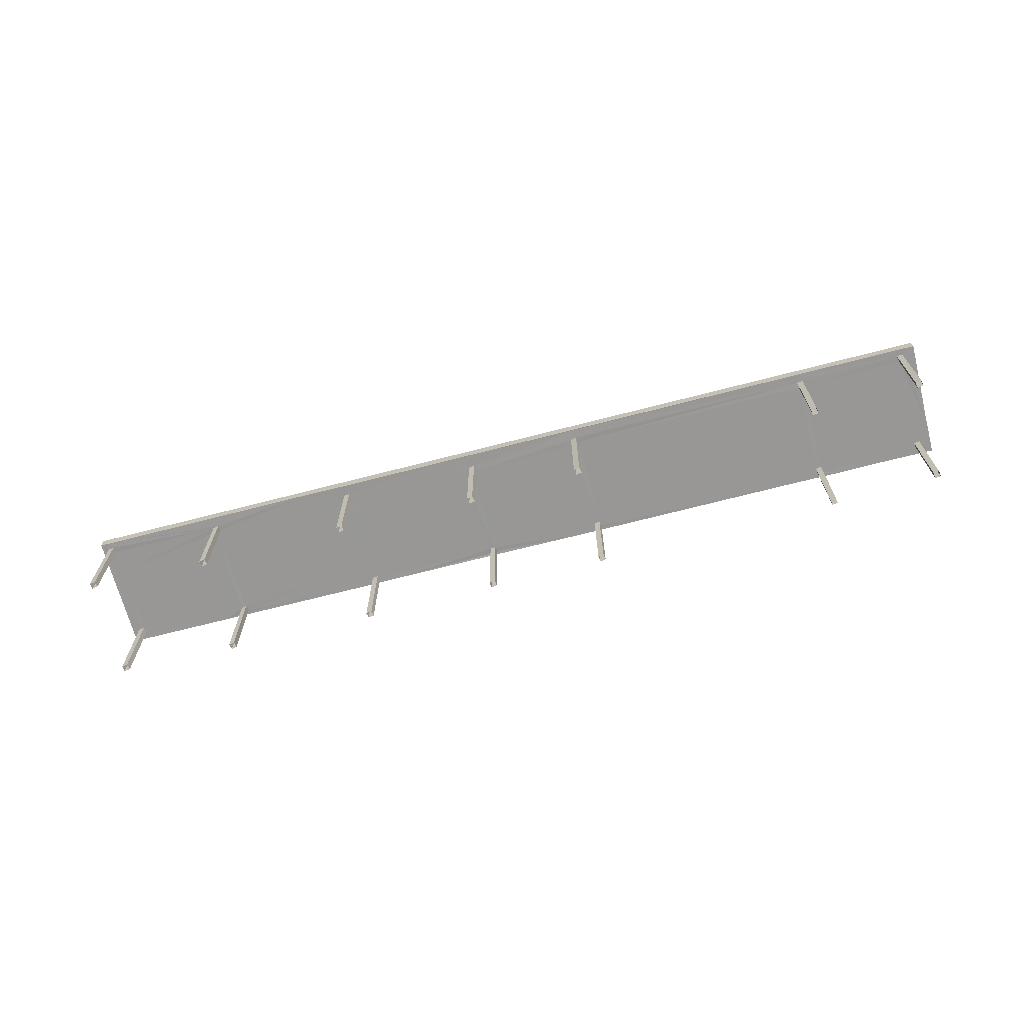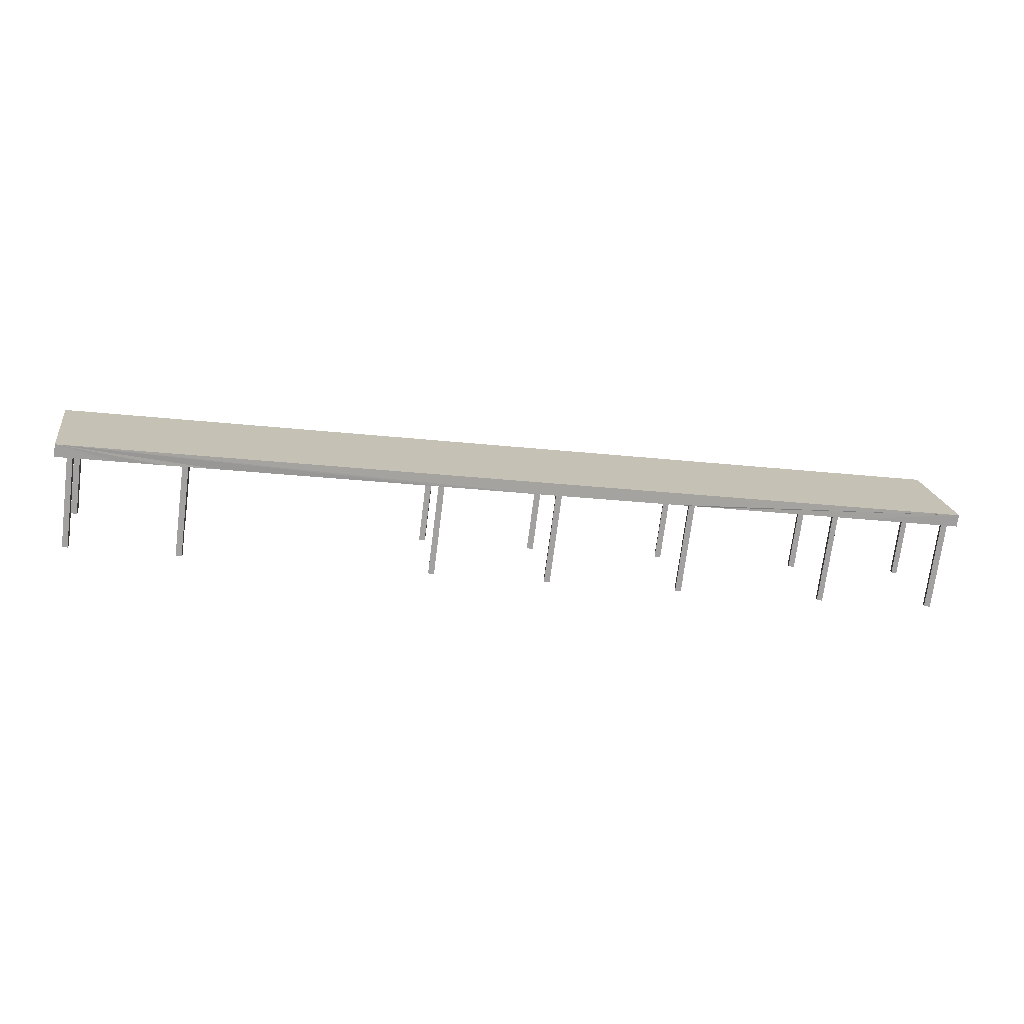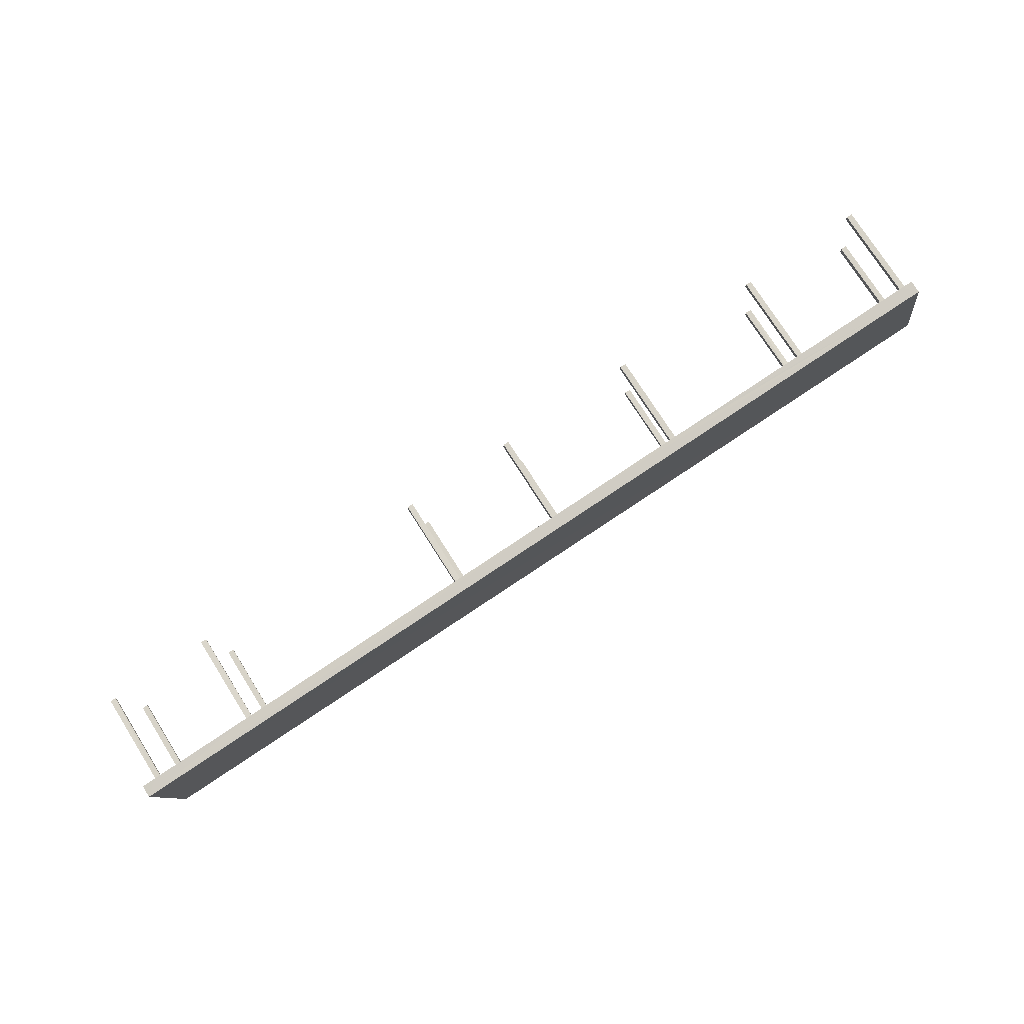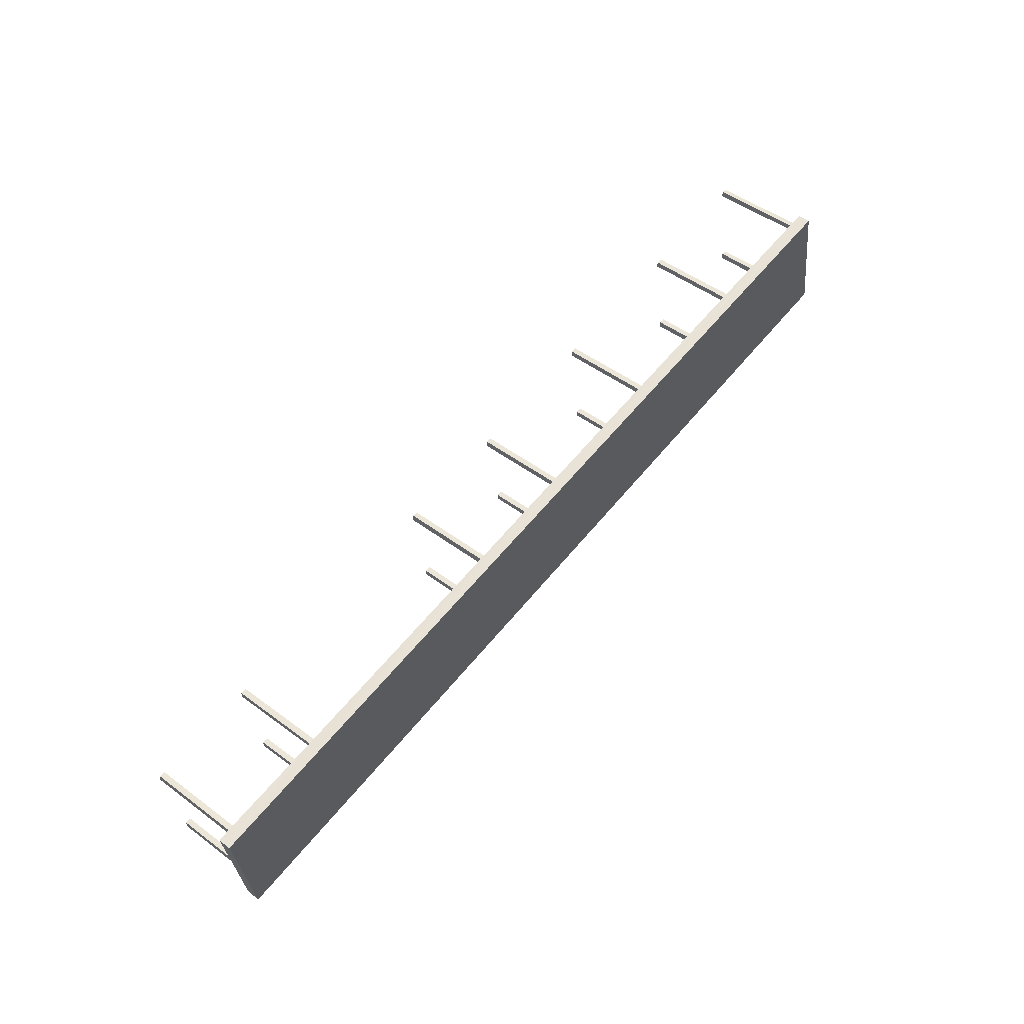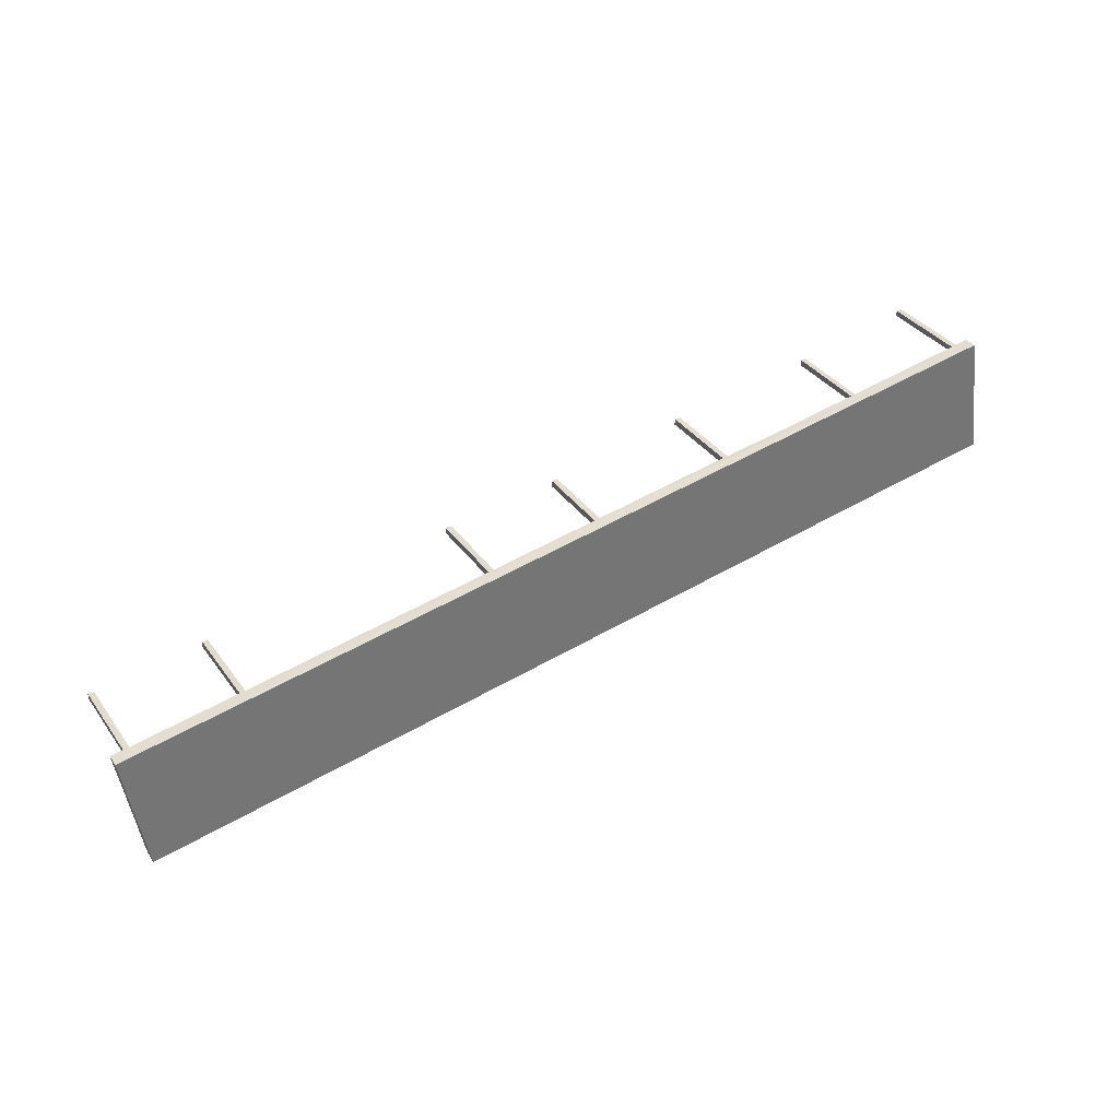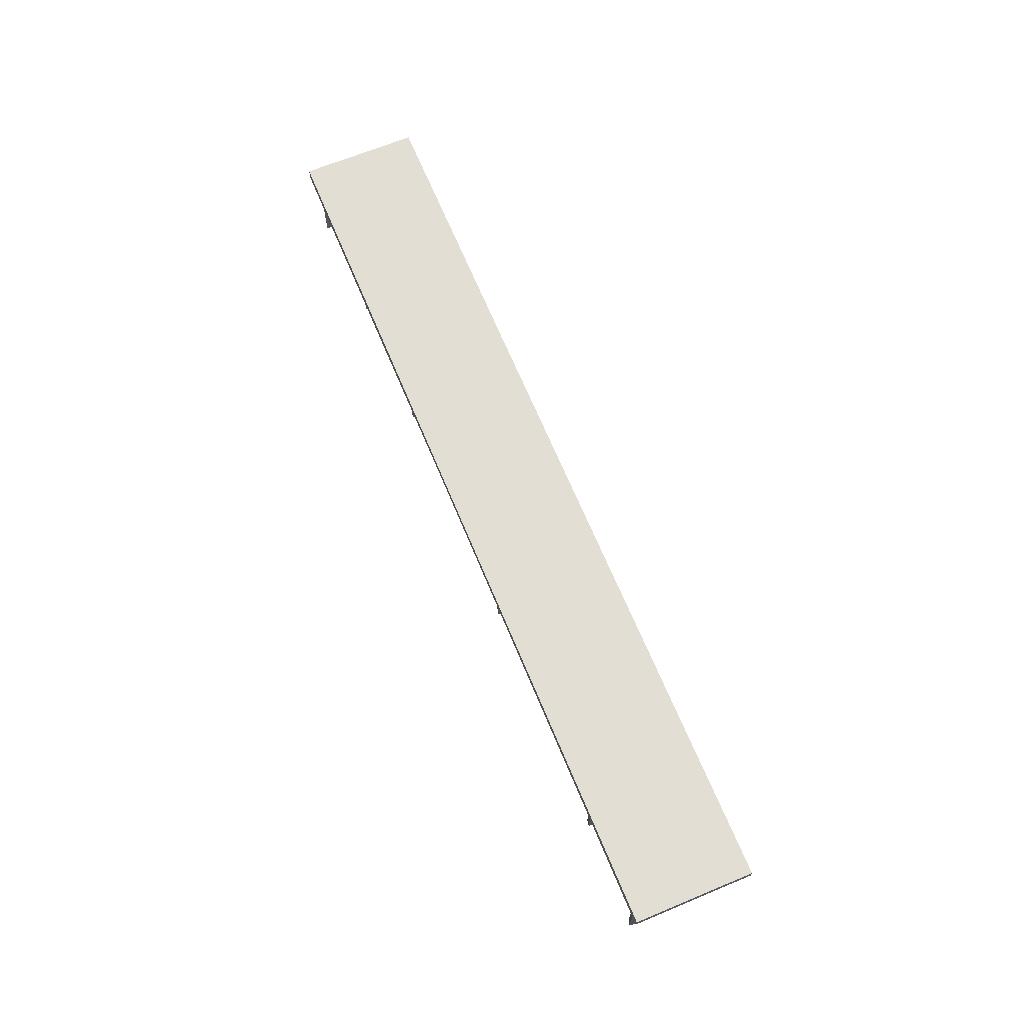
<metadata>
{"format":"obj","ext":"obj","renderer":"f3d","projection":"perspective","resolution":1024,"background":"white","views":[{"elev":-68.3,"azim":-156.8,"up":"+Z"},{"elev":-72.2,"azim":-7.3,"up":"+Y"},{"elev":75.4,"azim":-32.3,"up":"+Y"},{"elev":49.4,"azim":-50.4,"up":"+Y"},{"elev":35.7,"azim":-30.8,"up":"+Y"},{"elev":67.3,"azim":-103.9,"up":"+Z"}]}
</metadata>
<code>
v -8.817e+04 -1.01e+05 2.103
v -8.817e+04 -1.01e+05 2.103
v -8.817e+04 -1.01e+05 2.103
v -8.817e+04 -1.01e+05 2.103
v -8.817e+04 -1.01e+05 2.104
v -8.817e+04 -1.01e+05 2.104
v -8.817e+04 -1.01e+05 2.104
v -8.817e+04 -1.01e+05 2.104
v -8.816e+04 -1.01e+05 2.104
v -8.816e+04 -1.01e+05 2.104
v -8.816e+04 -1.01e+05 2.104
v -8.816e+04 -1.01e+05 2.104
v -8.816e+04 -1.01e+05 2.104
v -8.816e+04 -1.01e+05 2.104
v -8.816e+04 -1.01e+05 2.104
v -8.816e+04 -1.01e+05 2.104
v -8.817e+04 -1.01e+05 2.103
v -8.817e+04 -1.01e+05 2.103
v -8.817e+04 -1.01e+05 2.103
v -8.817e+04 -1.01e+05 2.103
v -8.817e+04 -1.01e+05 2.104
v -8.817e+04 -1.01e+05 2.104
v -8.817e+04 -1.01e+05 2.104
v -8.817e+04 -1.01e+05 2.104
v -8.817e+04 -1.01e+05 2.103
v -8.817e+04 -1.01e+05 2.104
v -8.817e+04 -1.01e+05 2.103
v -8.817e+04 -1.01e+05 2.104
v -8.817e+04 -1.01e+05 2.104
v -8.817e+04 -1.01e+05 2.104
v -8.817e+04 -1.01e+05 2.104
v -8.817e+04 -1.01e+05 2.104
v -8.818e+04 -1.01e+05 2.103
v -8.818e+04 -1.01e+05 2.103
v -8.818e+04 -1.01e+05 2.103
v -8.818e+04 -1.01e+05 2.103
v -8.818e+04 -1.01e+05 2.104
v -8.818e+04 -1.01e+05 2.104
v -8.818e+04 -1.01e+05 2.104
v -8.818e+04 -1.01e+05 2.104
v -8.818e+04 -1.01e+05 2.103
v -8.818e+04 -1.01e+05 2.103
v -8.818e+04 -1.01e+05 2.103
v -8.818e+04 -1.01e+05 2.103
v -8.816e+04 -1.01e+05 2.104
v -8.816e+04 -1.01e+05 2.104
v -8.816e+04 -1.01e+05 2.104
v -8.816e+04 -1.01e+05 2.104
v -8.816e+04 -1.01e+05 2.104
v -8.816e+04 -1.01e+05 2.104
v -8.816e+04 -1.01e+05 2.104
v -8.816e+04 -1.01e+05 2.104
v -8.818e+04 -1.01e+05 2.104
v -8.818e+04 -1.01e+05 2.104
v -8.818e+04 -1.01e+05 2.104
v -8.818e+04 -1.01e+05 2.104
v -8.816e+04 -1.01e+05 4.353
v -8.817e+04 -1.01e+05 4.352
v -8.816e+04 -1.01e+05 4.352
v -8.817e+04 -1.01e+05 4.352
v -8.817e+04 -1.01e+05 4.352
v -8.816e+04 -1.01e+05 4.353
v -8.816e+04 -1.01e+05 4.353
v -8.816e+04 -1.01e+05 4.353
v -8.816e+04 -1.01e+05 4.353
v -8.816e+04 -1.01e+05 4.352
v -8.816e+04 -1.01e+05 4.352
v -8.817e+04 -1.01e+05 4.352
v -8.816e+04 -1.01e+05 4.353
v -8.816e+04 -1.01e+05 4.353
v -8.817e+04 -1.01e+05 4.352
v -8.817e+04 -1.01e+05 4.353
v -8.817e+04 -1.01e+05 4.352
v -8.816e+04 -1.01e+05 4.353
v -8.816e+04 -1.01e+05 4.353
v -8.816e+04 -1.01e+05 4.353
v -8.816e+04 -1.01e+05 4.352
v -8.816e+04 -1.01e+05 4.352
v -8.816e+04 -1.01e+05 4.352
v -8.816e+04 -1.01e+05 4.352
v -8.816e+04 -1.01e+05 4.352
v -8.817e+04 -1.01e+05 4.352
v -8.817e+04 -1.01e+05 4.352
v -8.817e+04 -1.01e+05 4.353
v -8.817e+04 -1.01e+05 4.353
v -8.817e+04 -1.01e+05 4.353
v -8.817e+04 -1.01e+05 4.353
v -8.817e+04 -1.01e+05 4.353
v -8.817e+04 -1.01e+05 4.353
v -8.817e+04 -1.01e+05 4.353
v -8.818e+04 -1.01e+05 4.352
v -8.818e+04 -1.01e+05 4.352
v -8.818e+04 -1.01e+05 4.352
v -8.817e+04 -1.01e+05 4.353
v -8.817e+04 -1.01e+05 4.353
v -8.818e+04 -1.01e+05 4.352
v -8.818e+04 -1.01e+05 4.352
v -8.818e+04 -1.01e+05 4.352
v -8.818e+04 -1.01e+05 4.352
v -8.818e+04 -1.01e+05 4.352
v -8.817e+04 -1.01e+05 4.352
v -8.817e+04 -1.01e+05 4.352
v -8.817e+04 -1.01e+05 4.352
v -8.818e+04 -1.01e+05 4.352
v -8.818e+04 -1.01e+05 4.352
v -8.818e+04 -1.01e+05 4.352
v -8.817e+04 -1.01e+05 4.352
v -8.817e+04 -1.01e+05 4.352
v -8.817e+04 -1.01e+05 4.352
v -8.817e+04 -1.01e+05 4.352
v -8.817e+04 -1.01e+05 4.353
v -8.817e+04 -1.01e+05 4.353
v -8.817e+04 -1.01e+05 4.352
v -8.817e+04 -1.01e+05 4.353
v -8.817e+04 -1.01e+05 4.353
v -8.817e+04 -1.01e+05 4.352
v -8.817e+04 -1.01e+05 4.353
v -8.817e+04 -1.01e+05 4.353
v -8.817e+04 -1.01e+05 4.353
v -8.816e+04 -1.01e+05 4.352
v -8.816e+04 -1.01e+05 4.353
v -8.816e+04 -1.01e+05 4.352
v -8.816e+04 -1.01e+05 4.352
v -8.816e+04 -1.01e+05 4.353
v -8.817e+04 -1.01e+05 4.353
v -8.817e+04 -1.01e+05 4.353
v -8.818e+04 -1.01e+05 4.352
v -8.818e+04 -1.01e+05 4.352
v -8.818e+04 -1.01e+05 4.352
v -8.818e+04 -1.01e+05 4.352
v -8.818e+04 -1.01e+05 4.352
v -8.818e+04 -1.01e+05 4.352
v -8.818e+04 -1.01e+05 4.352
v -8.818e+04 -1.01e+05 4.351
v -8.818e+04 -1.01e+05 4.351
v -8.818e+04 -1.01e+05 4.351
v -8.818e+04 -1.01e+05 4.352
v -8.818e+04 -1.01e+05 4.352
v -8.818e+04 -1.01e+05 4.352
v -8.818e+04 -1.01e+05 4.351
v -8.818e+04 -1.01e+05 4.352
v -8.818e+04 -1.01e+05 4.651
v -8.816e+04 -1.01e+05 4.653
v -8.816e+04 -1.01e+05 4.652
v -8.818e+04 -1.01e+05 4.652
f 1 2 3
f 4 1 3
f 5 6 7
f 8 5 7
f 9 10 11
f 12 9 11
f 13 14 15
f 16 13 15
f 17 18 19
f 20 17 19
f 21 22 23
f 24 21 23
f 25 26 27
f 25 28 26
f 29 30 31
f 29 32 30
f 33 34 35
f 36 33 35
f 37 38 39
f 40 37 39
f 41 42 43
f 44 41 43
f 45 46 47
f 45 48 46
f 49 50 51
f 52 49 51
f 53 54 55
f 53 56 54
f 57 58 59
f 60 61 58
f 62 63 64
f 65 66 67
f 66 57 59
f 60 68 61
f 64 65 69
f 70 62 64
f 70 64 69
f 67 69 65
f 71 72 73
f 74 72 57
f 58 71 60
f 65 75 76
f 66 76 57
f 57 72 58
f 65 76 66
f 58 72 71
f 67 66 77
f 78 67 77
f 79 58 80
f 59 58 79
f 81 78 77
f 81 77 80
f 77 79 80
f 68 82 61
f 82 73 83
f 84 85 86
f 86 85 87
f 83 73 72
f 68 73 82
f 88 89 83
f 88 90 84
f 72 90 88
f 88 84 86
f 83 72 88
f 91 92 93
f 94 93 95
f 96 97 98
f 97 99 98
f 100 82 101
f 102 103 83
f 103 82 83
f 104 105 100
f 92 98 106
f 98 99 106
f 107 106 104
f 107 104 108
f 109 82 103
f 110 101 109
f 108 104 101
f 95 93 111
f 112 93 107
f 111 93 112
f 93 92 106
f 101 82 109
f 104 100 101
f 93 106 107
f 113 108 101
f 110 113 101
f 114 112 107
f 83 89 102
f 89 110 102
f 114 111 112
f 94 95 115
f 116 114 107
f 110 116 113
f 87 85 94
f 89 87 94
f 116 115 114
f 89 94 110
f 116 94 115
f 110 94 116
f 117 84 118
f 90 119 84
f 84 119 118
f 67 78 120
f 69 67 121
f 81 80 122
f 122 80 123
f 120 122 123
f 70 69 121
f 63 120 123
f 62 124 63
f 124 121 67
f 63 67 120
f 124 67 63
f 119 90 125
f 90 72 125
f 118 126 117
f 65 117 75
f 117 72 74
f 75 117 74
f 125 72 126
f 126 72 117
f 96 127 97
f 93 127 91
f 127 96 91
f 128 129 130
f 131 128 130
f 129 132 133
f 134 135 136
f 137 138 139
f 100 134 136
f 130 129 138
f 127 139 97
f 134 99 133
f 100 105 134
f 105 99 134
f 97 139 99
f 139 129 133
f 138 129 139
f 139 133 99
f 136 135 140
f 129 140 132
f 132 140 135
f 128 131 141
f 139 141 137
f 141 131 137
f 142 143 144
f 142 145 143
f 100 136 142
f 82 100 142
f 136 140 142
f 144 61 82
f 144 58 61
f 144 82 142
f 144 80 58
f 123 80 144
f 64 63 143
f 63 123 144
f 143 63 144
f 117 65 143
f 84 117 143
f 65 64 143
f 85 84 143
f 145 94 85
f 145 85 143
f 145 93 94
f 141 139 145
f 145 127 93
f 145 139 127
f 129 128 145
f 140 129 142
f 128 141 145
f 142 129 145
f 108 4 3
f 108 113 4
f 113 1 4
f 113 116 1
f 107 2 1
f 116 107 1
f 108 3 2
f 107 108 2
f 114 8 7
f 114 115 8
f 95 5 8
f 115 95 8
f 95 6 5
f 95 111 6
f 111 7 6
f 111 114 7
f 77 12 11
f 79 77 11
f 77 9 12
f 77 66 9
f 59 10 9
f 66 59 9
f 59 11 10
f 59 79 11
f 57 16 15
f 57 76 16
f 76 13 16
f 76 75 13
f 75 14 13
f 75 74 14
f 57 15 14
f 74 57 14
f 109 20 19
f 109 103 20
f 103 17 20
f 103 102 17
f 110 18 17
f 102 110 17
f 109 19 18
f 110 109 18
f 89 24 23
f 89 88 24
f 86 21 24
f 88 86 24
f 87 22 21
f 86 87 21
f 89 23 22
f 87 89 22
f 68 25 27
f 68 60 25
f 60 28 25
f 60 71 28
f 73 26 28
f 71 73 28
f 68 27 26
f 73 68 26
f 125 29 31
f 125 126 29
f 118 32 29
f 126 118 29
f 118 30 32
f 118 119 30
f 125 31 30
f 119 125 30
f 104 36 35
f 105 104 35
f 106 33 36
f 104 106 36
f 106 34 33
f 106 99 34
f 99 35 34
f 99 105 35
f 98 40 39
f 98 92 40
f 92 37 40
f 92 91 37
f 96 38 37
f 91 96 37
f 98 39 38
f 96 98 38
f 135 44 43
f 135 134 44
f 134 41 44
f 134 133 41
f 132 42 41
f 133 132 41
f 135 43 42
f 132 135 42
f 122 45 47
f 81 122 47
f 120 48 45
f 122 120 45
f 120 46 48
f 120 78 46
f 78 47 46
f 78 81 47
f 124 52 51
f 121 124 51
f 124 49 52
f 124 62 49
f 62 50 49
f 62 70 50
f 121 51 50
f 70 121 50
f 138 53 55
f 130 138 55
f 137 56 53
f 138 137 53
f 137 54 56
f 137 131 54
f 131 55 54
f 131 130 55

</code>
